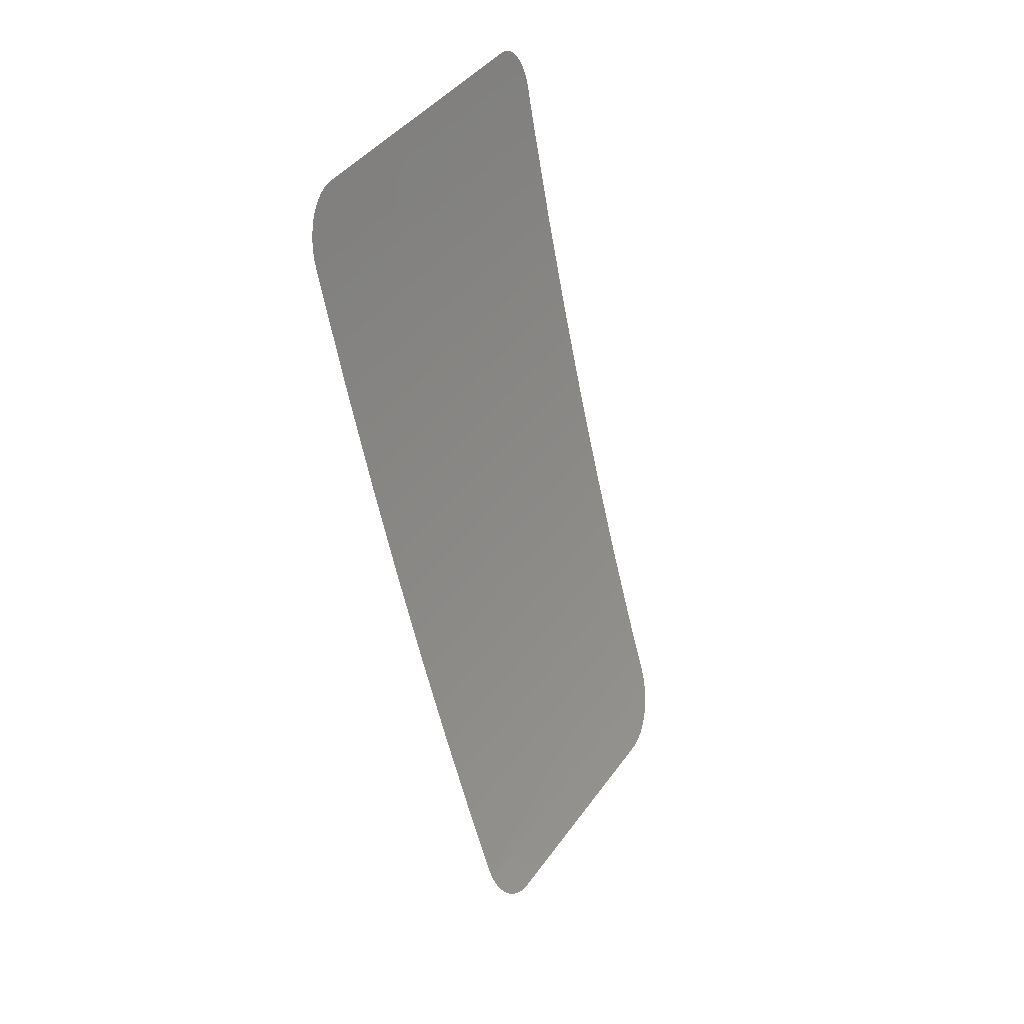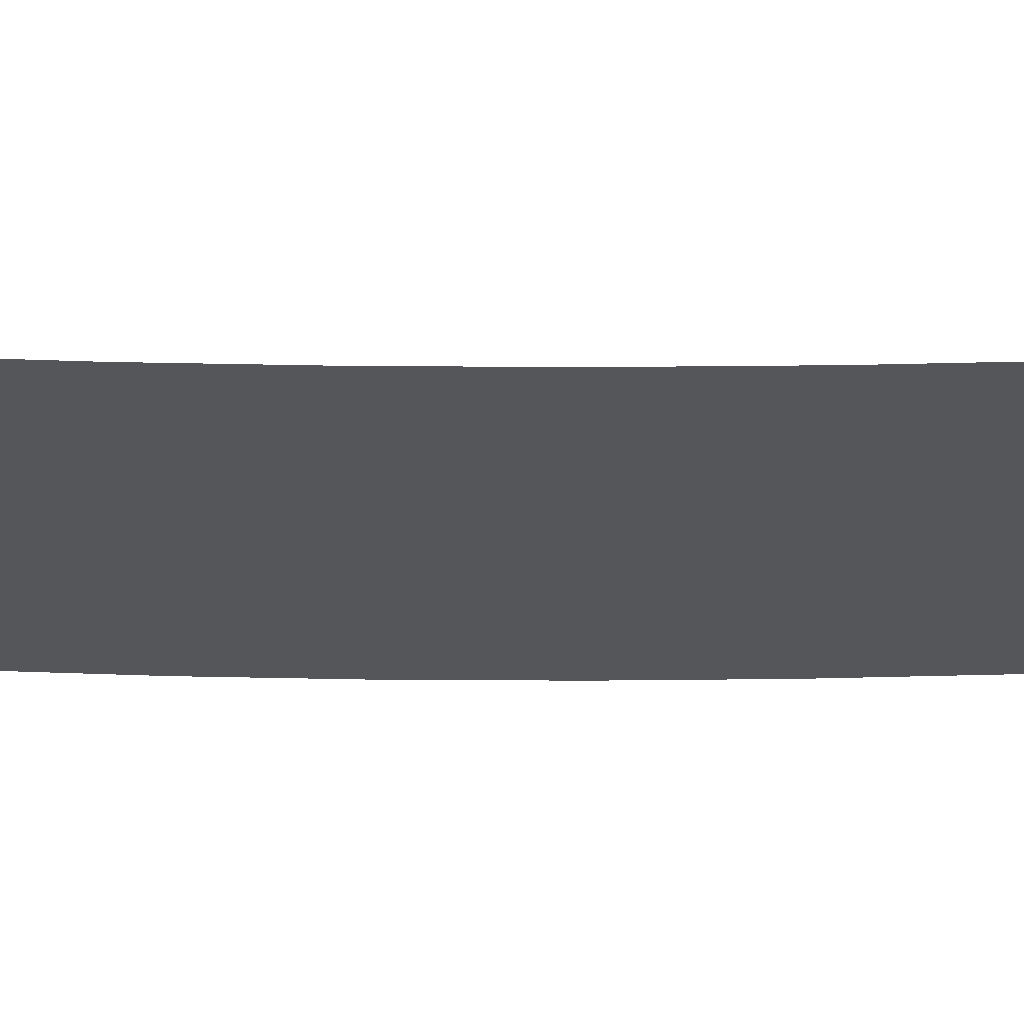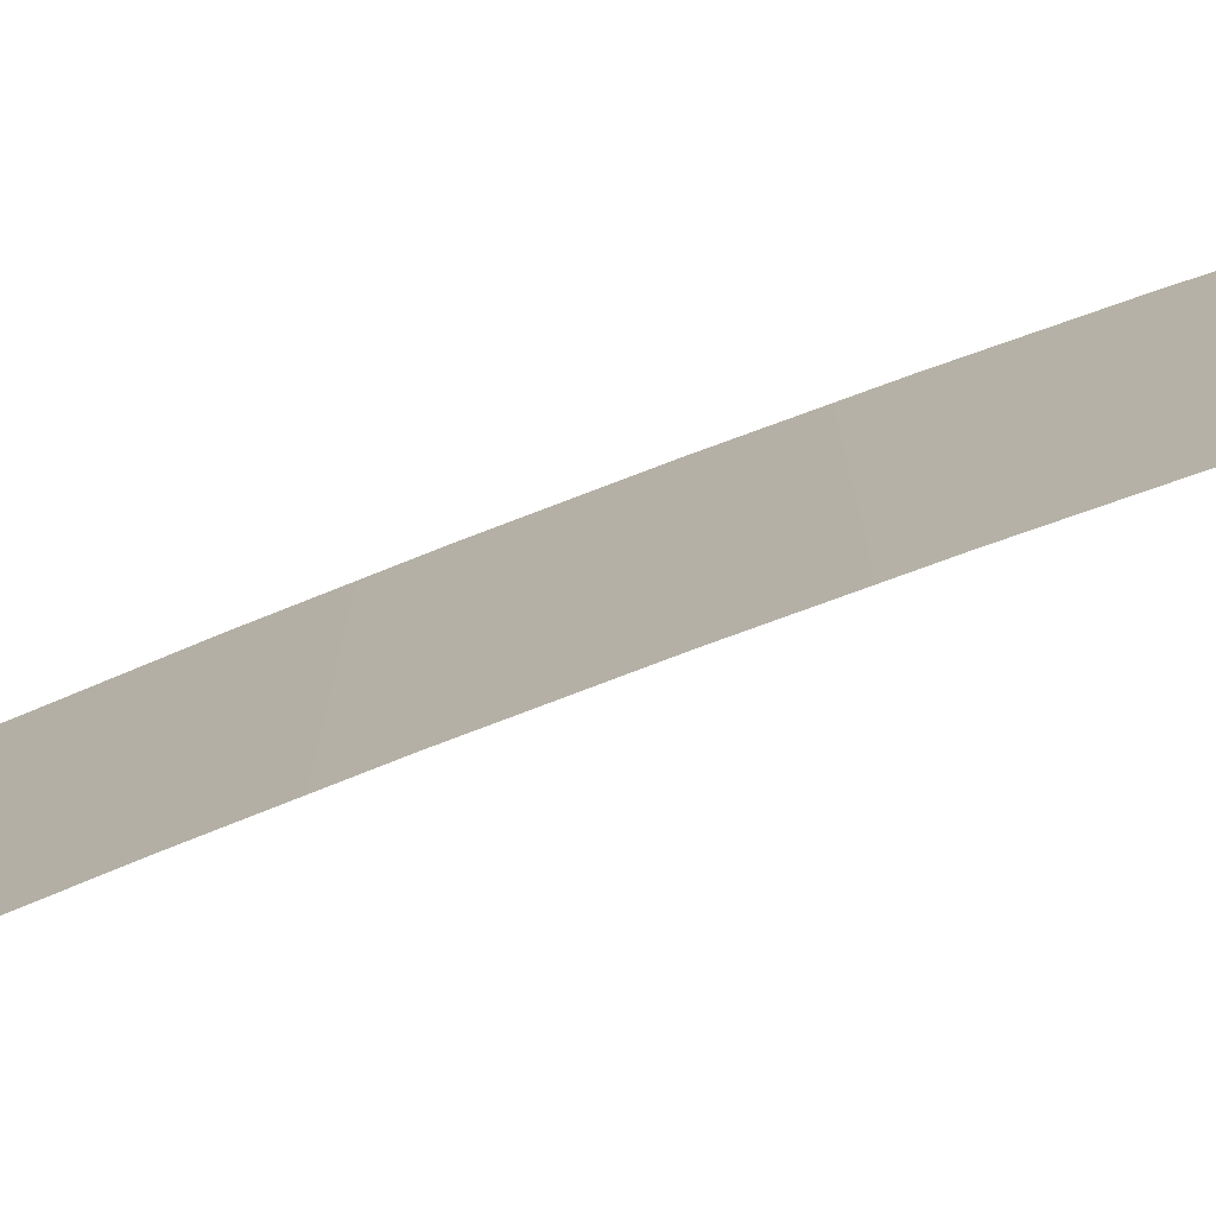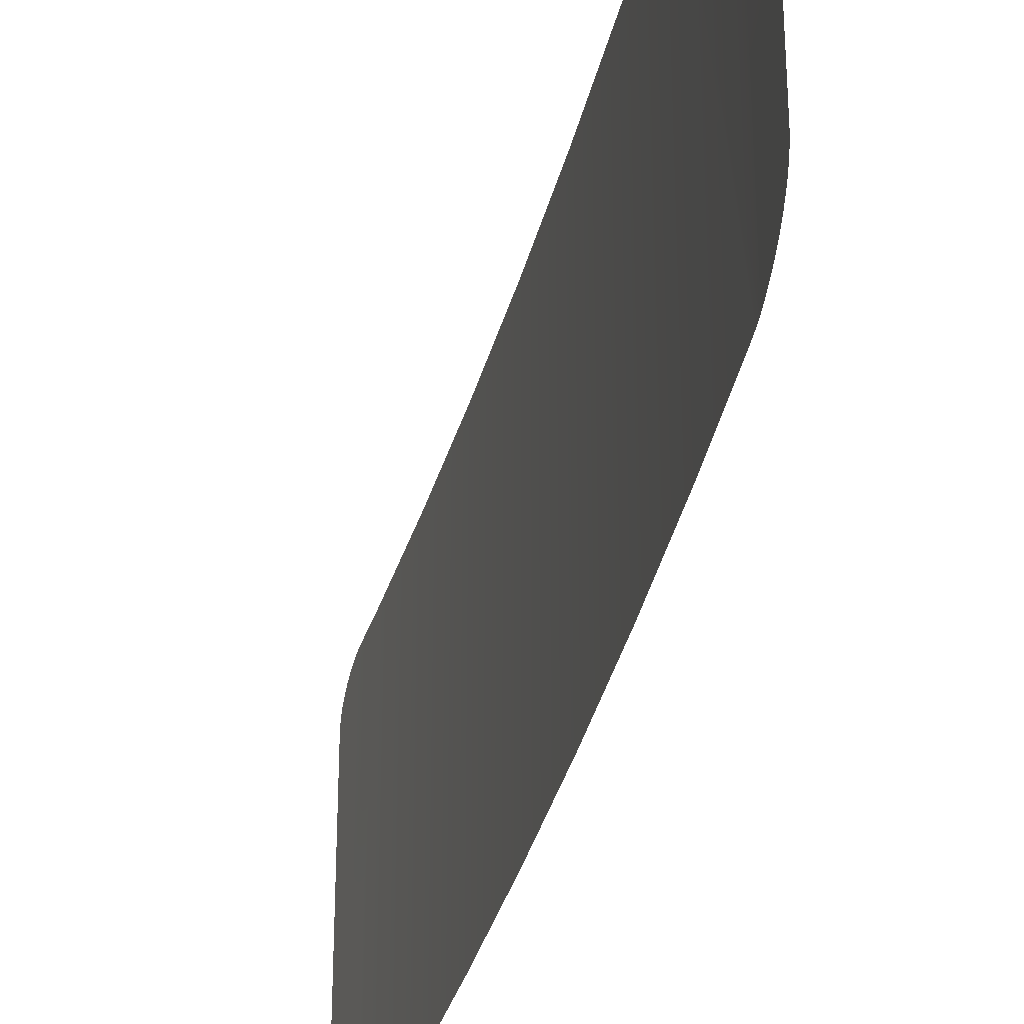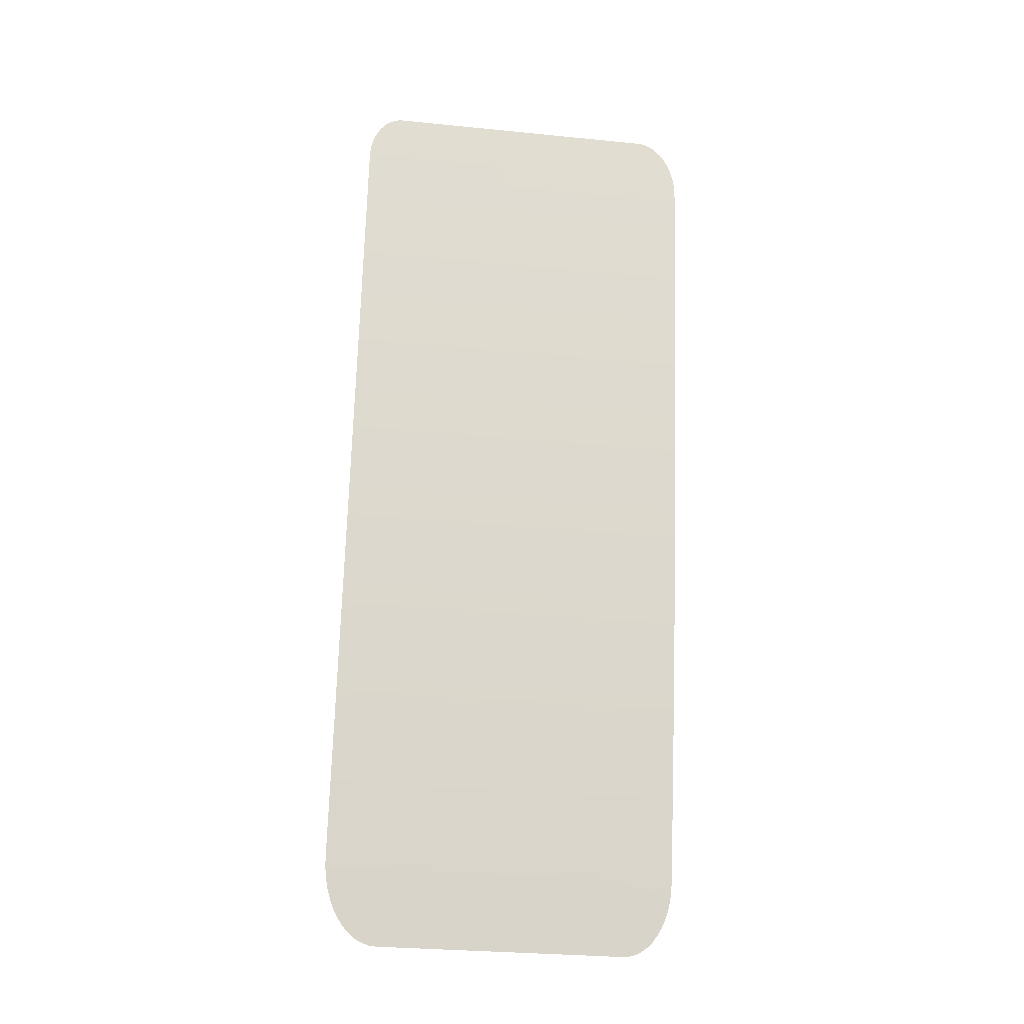
<metadata>
{"format":"obj","ext":"obj","renderer":"f3d","projection":"perspective","resolution":1024,"background":"white","views":[{"elev":42.8,"azim":-147.0,"up":"+Y"},{"elev":64.0,"azim":77.1,"up":"+Z"},{"elev":-76.4,"azim":97.8,"up":"+Z"},{"elev":-34.1,"azim":-26.2,"up":"+Z"},{"elev":-30.7,"azim":81.9,"up":"+Y"}]}
</metadata>
<code>
o #ID582
v 0.3565 -0.1173 -0.01674
v 0.3559 -0.1203 -0.01678
v 0.3563 -0.1181 -0.01678
v 0.3559 -0.1203 0.01846
v 0.3566 -0.1165 -0.01663
v 0.3568 -0.1157 -0.01645
v 0.3569 -0.1149 -0.01619
v 0.357 -0.1143 -0.01588
v 0.3571 -0.1136 -0.0155
v 0.3572 -0.1131 -0.01508
v 0.3573 -0.1126 -0.0146
v 0.3574 -0.1123 -0.01409
v 0.3574 -0.112 -0.01356
v 0.3574 -0.1118 -0.013
v 0.3574 -0.1118 -0.01243
v 0.3574 -0.1118 0.01503
v 0.3574 -0.1118 0.01547
v 0.3574 -0.1119 0.01592
v 0.3574 -0.1122 0.01634
v 0.3573 -0.1124 0.01675
v 0.3573 -0.1128 0.01712
v 0.3572 -0.1132 0.01746
v 0.3571 -0.1137 0.01775
v 0.357 -0.1143 0.018
v 0.3569 -0.1149 0.0182
v 0.3568 -0.1155 0.01835
v 0.3567 -0.1161 0.01844
v 0.3566 -0.1168 0.01846
v 0.3566 -0.1168 0.01846
v 0.3567 -0.1161 0.01844
v 0.3559 -0.1203 0.01846
v 0.3568 -0.1155 0.01835
v 0.3569 -0.1149 0.0182
v 0.357 -0.1143 0.018
v 0.3571 -0.1137 0.01775
v 0.3572 -0.1132 0.01746
v 0.3573 -0.1128 0.01712
v 0.3573 -0.1124 0.01675
v 0.3574 -0.1122 0.01634
v 0.3574 -0.1119 0.01592
v 0.3574 -0.1118 0.01547
v 0.3574 -0.1118 0.01503
v 0.3574 -0.1118 -0.01243
v 0.3574 -0.1118 -0.013
v 0.3574 -0.112 -0.01356
v 0.3574 -0.1123 -0.01409
v 0.3573 -0.1126 -0.0146
v 0.3572 -0.1131 -0.01508
v 0.3571 -0.1136 -0.0155
v 0.357 -0.1143 -0.01588
v 0.3569 -0.1149 -0.01619
v 0.3568 -0.1157 -0.01645
v 0.3566 -0.1165 -0.01663
v 0.3565 -0.1173 -0.01674
v 0.3559 -0.1203 -0.01678
v 0.3563 -0.1181 -0.01678
v 0.3539 -0.1313 -0.01678
v 0.3539 -0.1313 0.01846
v 0.3539 -0.1313 0.01846
v 0.3539 -0.1313 -0.01678
v 0.3516 -0.1421 -0.01678
v 0.3516 -0.1421 0.01846
v 0.3516 -0.1421 0.01846
v 0.3516 -0.1421 -0.01678
v 0.3493 -0.153 -0.01678
v 0.3493 -0.153 0.01846
v 0.3493 -0.153 0.01846
v 0.3493 -0.153 -0.01678
v 0.3467 -0.1638 -0.01678
v 0.3467 -0.1638 0.01846
v 0.3467 -0.1638 0.01846
v 0.3467 -0.1638 -0.01678
v 0.344 -0.1746 -0.01678
v 0.344 -0.1746 0.01846
v 0.344 -0.1746 0.01846
v 0.344 -0.1746 -0.01678
v 0.3412 -0.1853 -0.01678
v 0.3412 -0.1853 0.01846
v 0.3412 -0.1853 0.01846
v 0.3412 -0.1853 -0.01678
v 0.3387 -0.1944 -0.01678
v 0.3384 -0.1953 -0.01673
v 0.3382 -0.1961 -0.01663
v 0.3382 -0.1961 0.01813
v 0.3384 -0.1954 0.01828
v 0.3387 -0.1944 0.01842
v 0.339 -0.1933 0.01846
v 0.339 -0.1933 0.01846
v 0.3387 -0.1944 0.01842
v 0.3384 -0.1954 0.01828
v 0.3382 -0.1961 0.01813
v 0.3382 -0.1961 -0.01663
v 0.3384 -0.1953 -0.01673
v 0.3387 -0.1944 -0.01678
v 0.3382 -0.1962 -0.01661
v 0.3379 -0.1971 -0.01641
v 0.3377 -0.1979 -0.01613
v 0.3374 -0.1987 -0.01578
v 0.3372 -0.1994 -0.01537
v 0.337 -0.2 -0.01489
v 0.3369 -0.2005 -0.01437
v 0.3368 -0.2009 -0.01381
v 0.3367 -0.2012 -0.01321
v 0.3366 -0.2014 -0.01259
v 0.3366 -0.2015 -0.01197
v 0.3366 -0.2015 0.01295
v 0.3366 -0.2014 0.01367
v 0.3367 -0.2012 0.01438
v 0.3368 -0.2009 0.01506
v 0.3369 -0.2004 0.01571
v 0.3371 -0.1998 0.01631
v 0.3373 -0.1991 0.01685
v 0.3376 -0.1983 0.01733
v 0.3378 -0.1974 0.01773
v 0.3381 -0.1964 0.01804
v 0.3381 -0.1964 0.01804
v 0.3378 -0.1974 0.01773
v 0.3376 -0.1983 0.01733
v 0.3373 -0.1991 0.01685
v 0.3371 -0.1998 0.01631
v 0.3369 -0.2004 0.01571
v 0.3368 -0.2009 0.01506
v 0.3367 -0.2012 0.01438
v 0.3366 -0.2014 0.01367
v 0.3366 -0.2015 0.01295
v 0.3366 -0.2015 -0.01197
v 0.3366 -0.2014 -0.01259
v 0.3367 -0.2012 -0.01321
v 0.3368 -0.2009 -0.01381
v 0.3369 -0.2005 -0.01437
v 0.337 -0.2 -0.01489
v 0.3372 -0.1994 -0.01537
v 0.3374 -0.1987 -0.01578
v 0.3377 -0.1979 -0.01613
v 0.3379 -0.1971 -0.01641
v 0.3382 -0.1962 -0.01661
f 1 2 3
f 2 1 4
f 4 1 5
f 4 5 6
f 4 6 7
f 4 7 8
f 4 8 9
f 4 9 10
f 4 10 11
f 4 11 12
f 4 12 13
f 4 13 14
f 4 14 15
f 4 15 16
f 4 16 17
f 4 17 18
f 4 18 19
f 4 19 20
f 4 20 21
f 4 21 22
f 4 22 23
f 4 23 24
f 4 24 25
f 4 25 26
f 4 26 27
f 4 27 28
f 4 57 2
f 57 4 58
f 58 61 57
f 61 58 62
f 62 65 61
f 65 62 66
f 66 69 65
f 69 66 70
f 70 73 69
f 73 70 74
f 74 77 73
f 77 74 78
f 78 81 77
f 81 78 82
f 82 78 83
f 83 78 84
f 84 78 85
f 85 78 86
f 86 78 87
f 84 95 83
f 95 84 96
f 96 84 97
f 97 84 98
f 98 84 99
f 99 84 100
f 100 84 101
f 101 84 102
f 102 84 103
f 103 84 104
f 104 84 105
f 105 84 106
f 106 84 107
f 107 84 108
f 108 84 109
f 109 84 110
f 110 84 111
f 111 84 112
f 112 84 113
f 113 84 114
f 114 84 115
f 29 30 31
f 30 32 31
f 32 33 31
f 33 34 31
f 34 35 31
f 35 36 31
f 36 37 31
f 37 38 31
f 38 39 31
f 39 40 31
f 40 41 31
f 41 42 31
f 42 43 31
f 43 44 31
f 44 45 31
f 45 46 31
f 46 47 31
f 47 48 31
f 48 49 31
f 49 50 31
f 50 51 31
f 51 52 31
f 52 53 31
f 53 54 31
f 31 54 55
f 56 55 54
f 59 31 60
f 55 60 31
f 63 59 64
f 60 64 59
f 67 63 68
f 64 68 63
f 71 67 72
f 68 72 67
f 75 71 76
f 72 76 71
f 79 75 80
f 76 80 75
f 88 79 89
f 89 79 90
f 90 79 91
f 91 79 92
f 92 79 93
f 93 79 94
f 80 94 79
f 116 91 117
f 117 91 118
f 118 91 119
f 119 91 120
f 120 91 121
f 121 91 122
f 122 91 123
f 123 91 124
f 124 91 125
f 125 91 126
f 126 91 127
f 127 91 128
f 128 91 129
f 129 91 130
f 130 91 131
f 131 91 132
f 132 91 133
f 133 91 134
f 134 91 135
f 135 91 136
f 92 136 91

</code>
